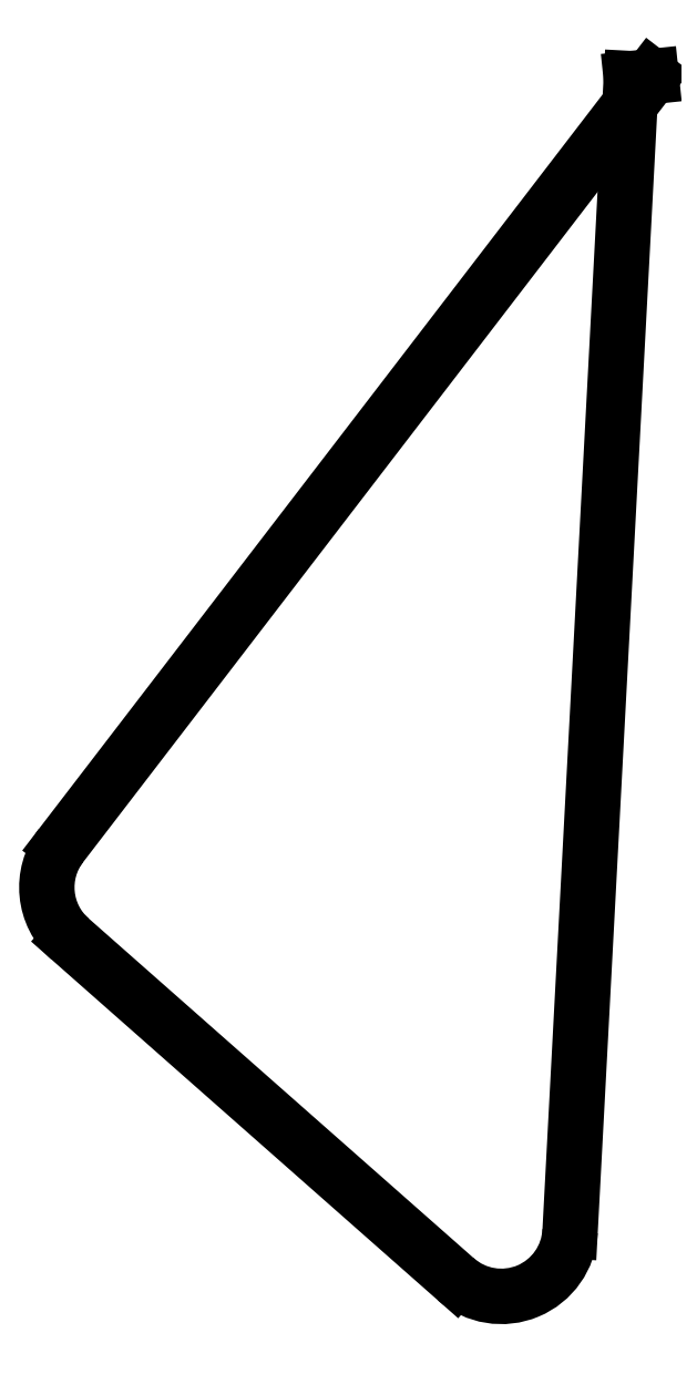
<metadata>
{"format":"dxf","ext":"dxf","renderer":"ezdxf+matplotlib","layout":"modelspace","background":"white","min_lineweight":24,"dpi":150}
</metadata>
<code>
0
SECTION
2
ENTITIES
0
LINE
8
0
10
71.36
20
-36.84
11
105.6
21
7.816
0
LINE
8
0
10
105.6
20
7.816
11
104.5
21
7.695
0
LINE
8
0
10
104.5
20
7.695
11
100.9
21
-59.24
0
LINE
8
0
10
94.28
20
-62.02
11
71.89
21
-42.27
0
ARC
8
0
10
96.93
20
-59.02
40
4
50
228.6
51
357
0
ARC
8
0
10
74.54
20
-39.27
40
4
50
142.5
51
228.6
0
ENDSEC
0
EOF

</code>
